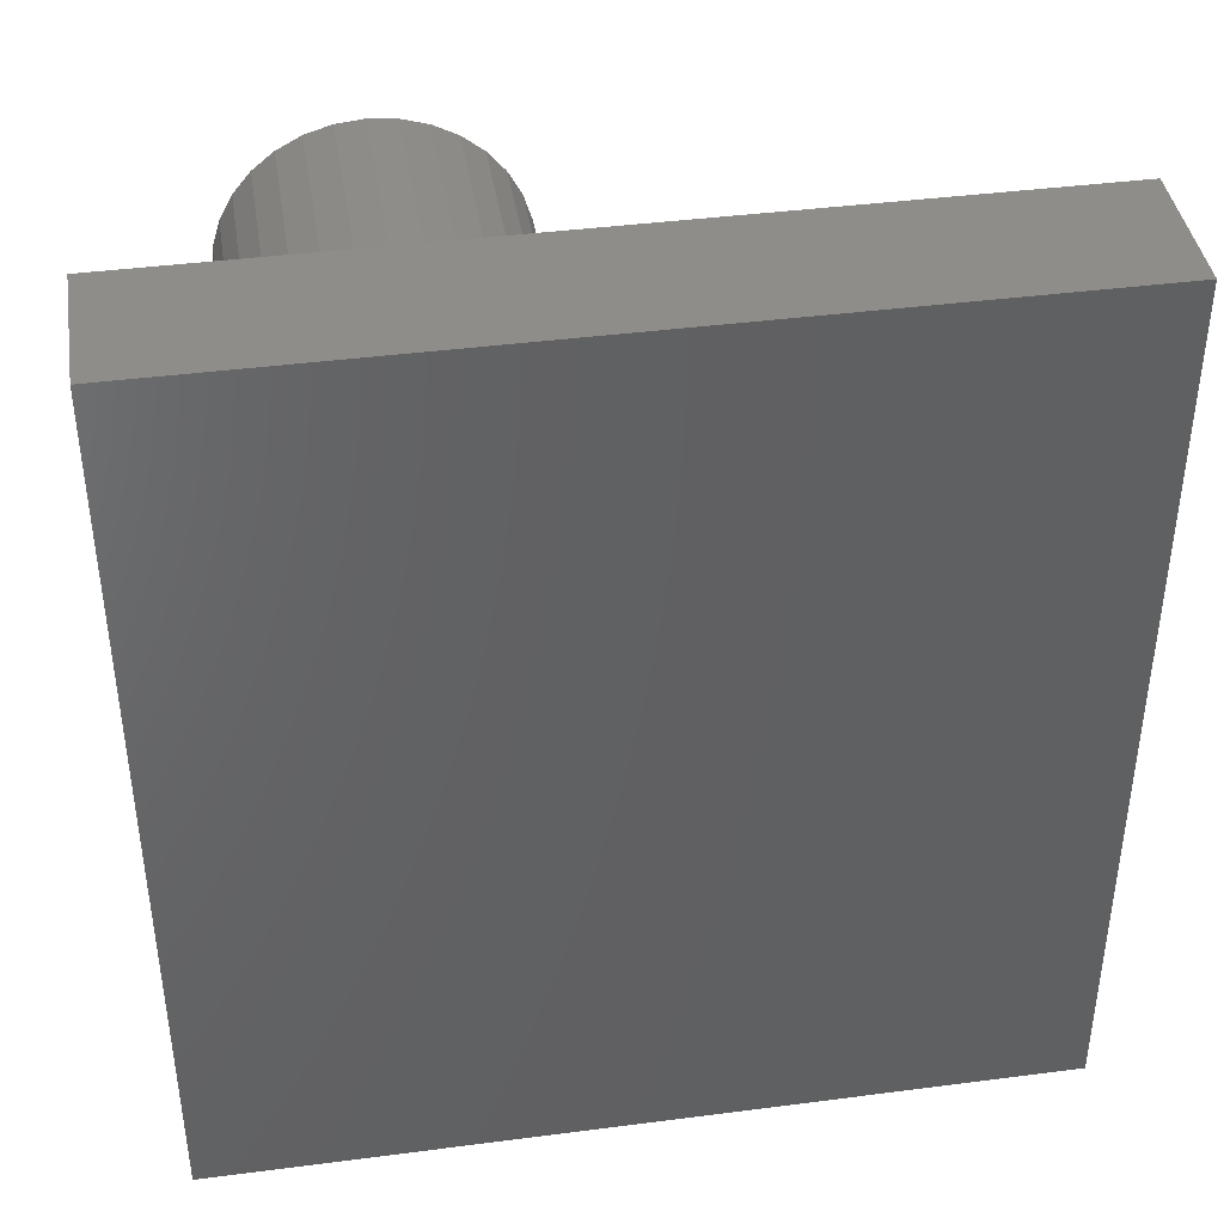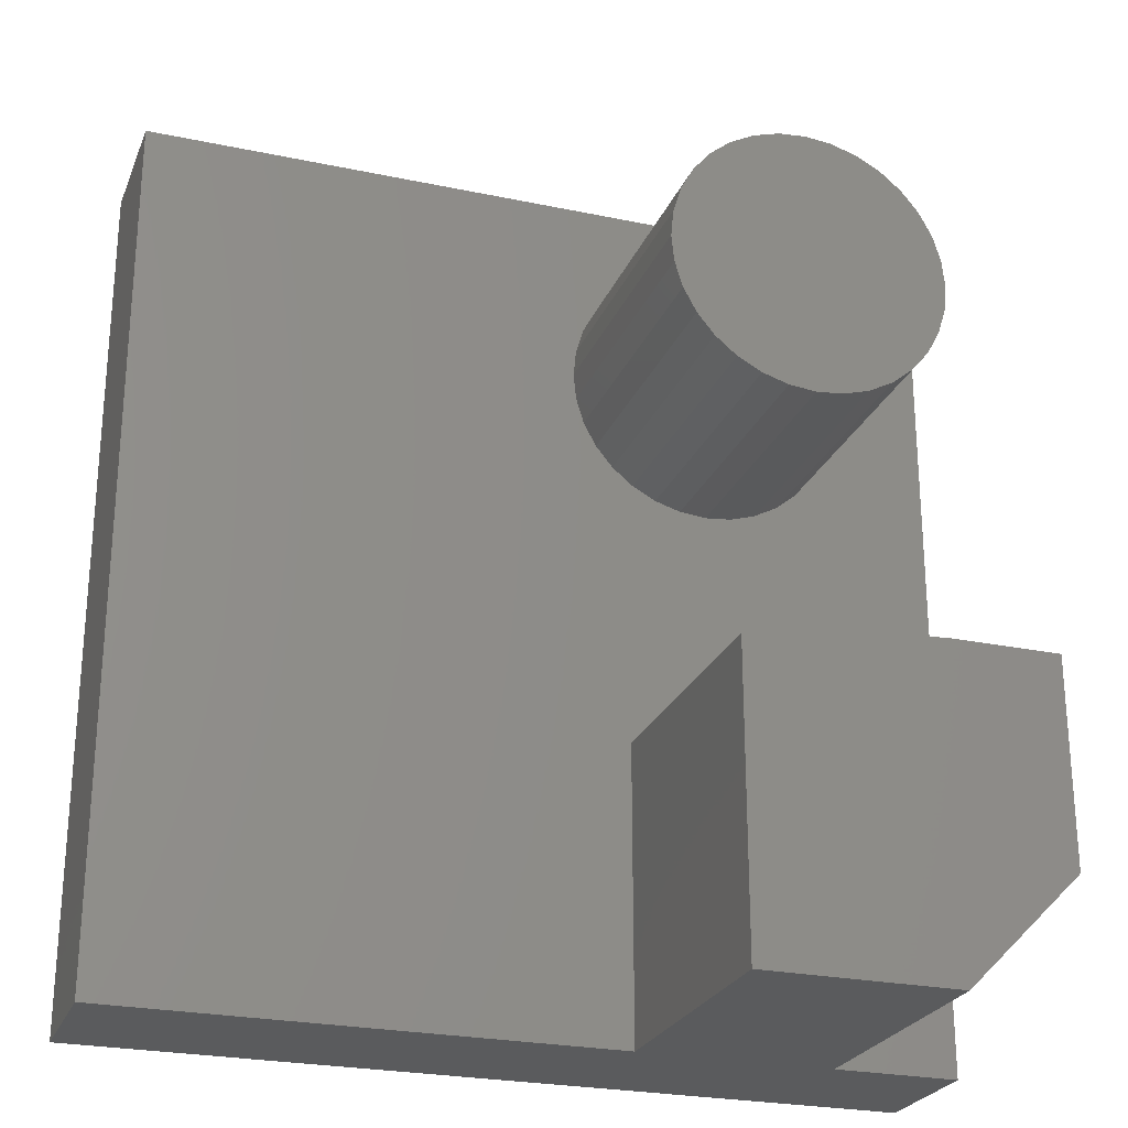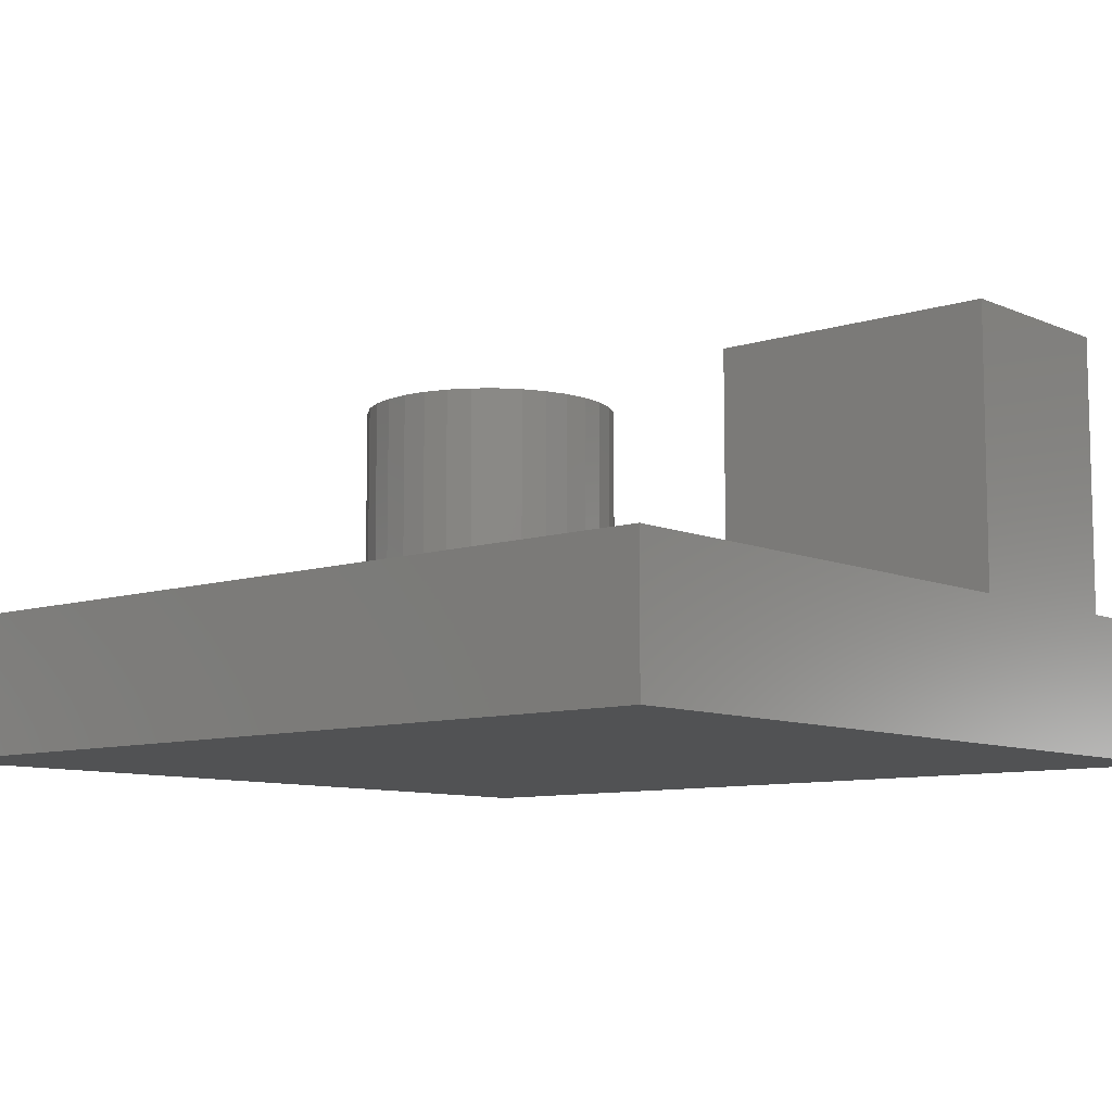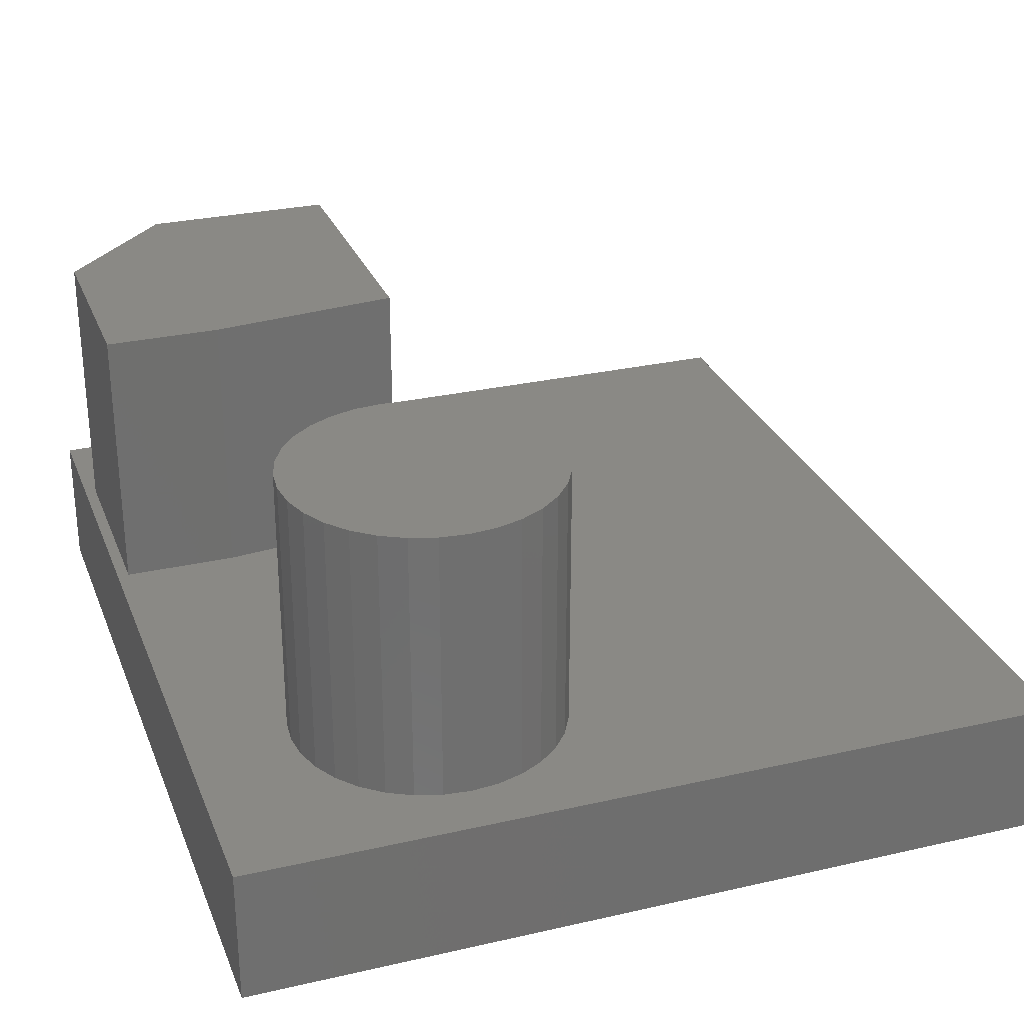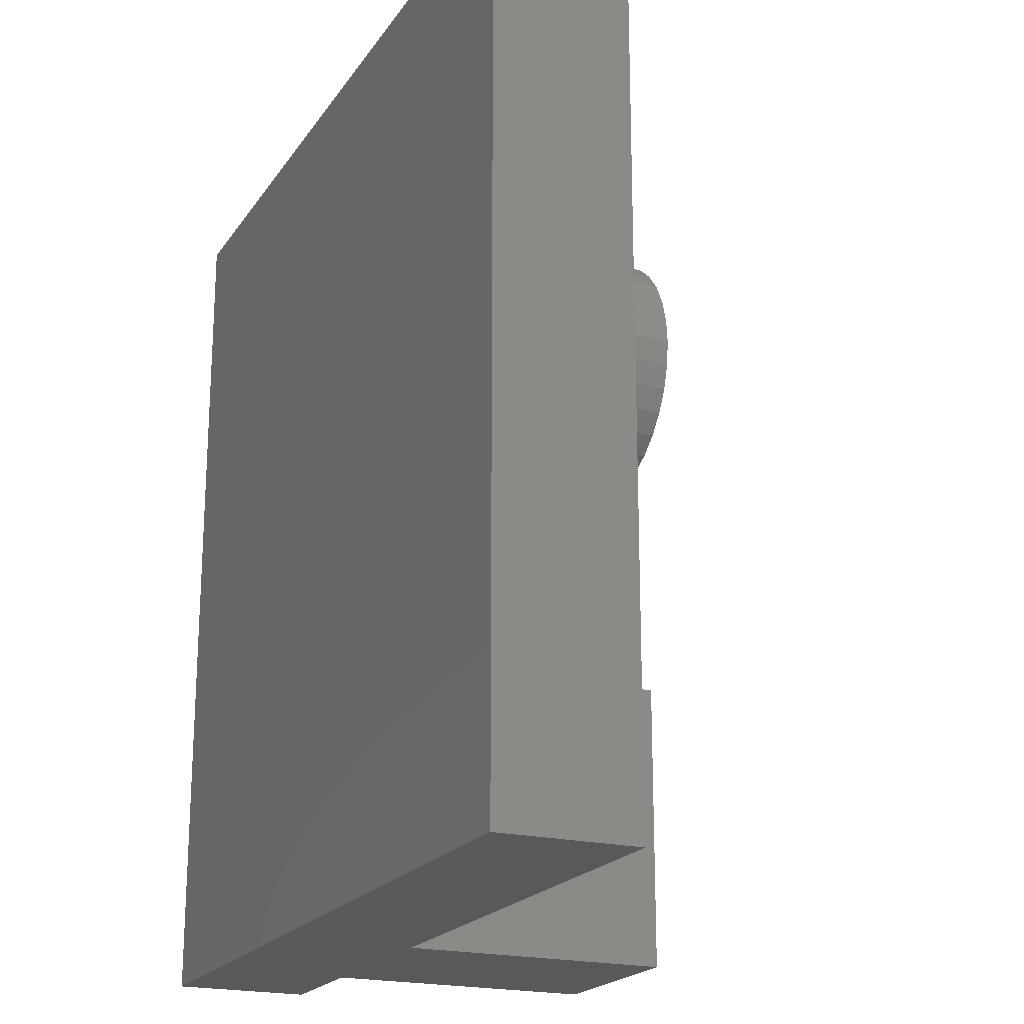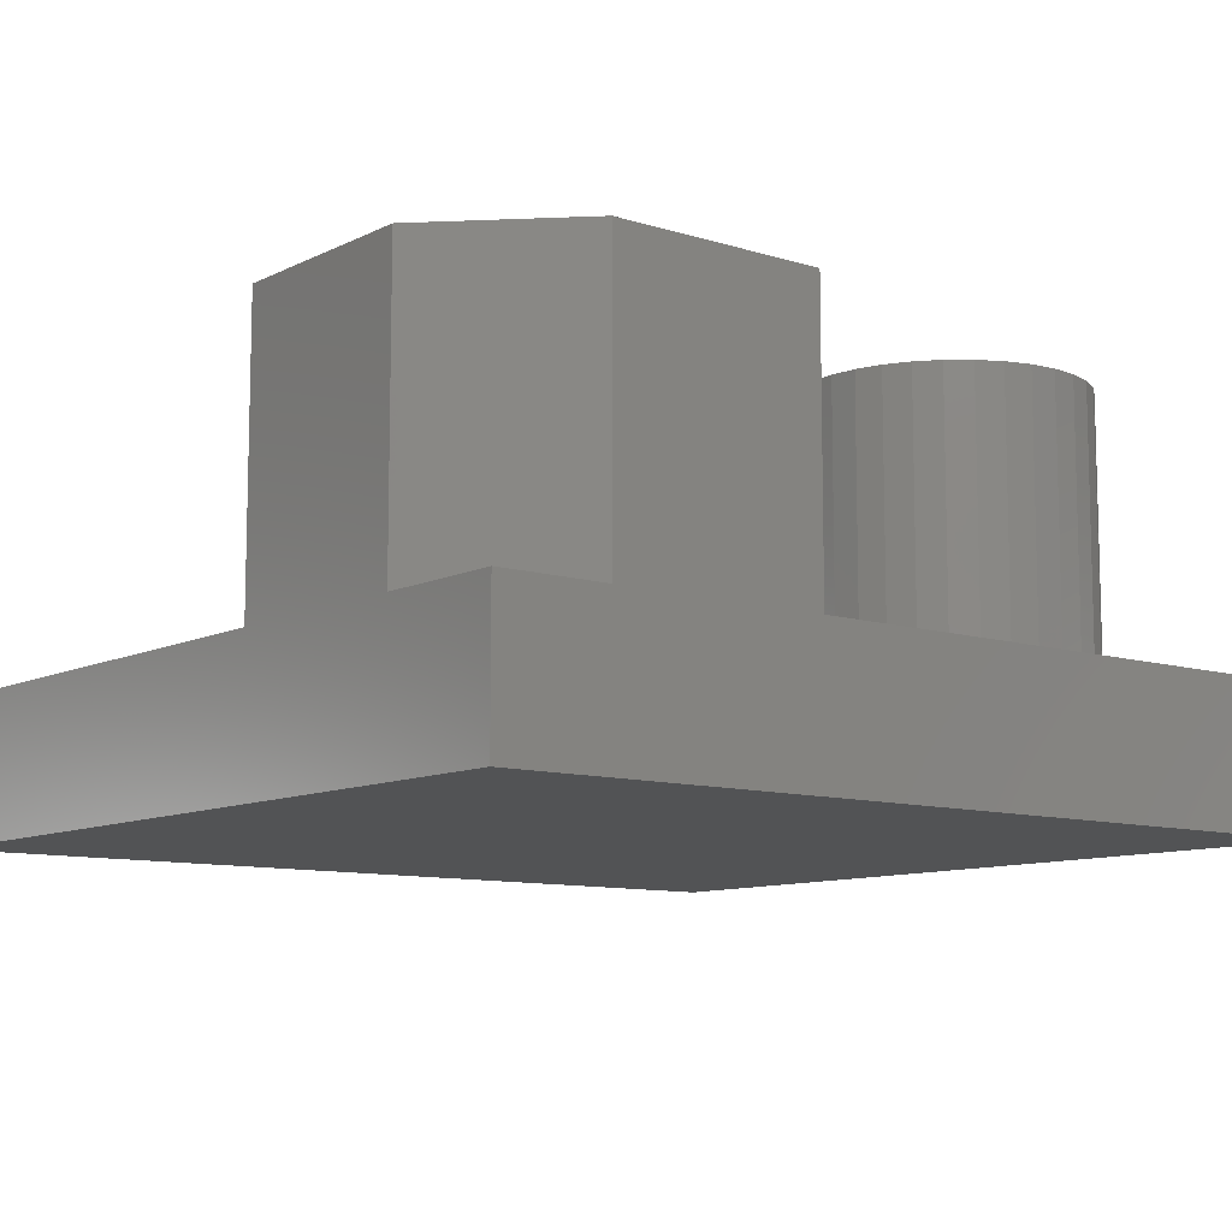
<metadata>
{"format":"stl","ext":"stl","renderer":"f3d","projection":"perspective","resolution":1024,"background":"white","views":[{"elev":40.9,"azim":171.0,"up":"+Y"},{"elev":-25.2,"azim":-18.8,"up":"+Y"},{"elev":-8.9,"azim":-49.1,"up":"+Z"},{"elev":28.5,"azim":161.0,"up":"+Z"},{"elev":-20.4,"azim":-114.4,"up":"+Y"},{"elev":-9.8,"azim":51.2,"up":"+Z"}]}
</metadata>
<code>
# stl→obj: 85 verts, 166 faces
v 0.1016 -0.5469 0.2812
v 0.3134 -0.5312 0.2812
v 0.2344 -0.5312 0.2812
v 0.3134 -0.6719 0.2812
v 0.1016 -0.75 0.2812
v 0.2353 -0.75 0.2812
v 0.1016 -0.5469 0.09375
v 0.1016 -0.75 0.09375
v 0.3134 -0.5312 0.09375
v 0.2344 -0.5312 0.09375
v 0.3214 -0.1484 0.09375
v -0.2422 -0.1484 0.09375
v 0.1388 -0.1883 0.09375
v 0.1572 -0.1865 0.09375
v 0.1757 -0.1883 0.09375
v 0.1935 -0.1937 0.09375
v 0.2099 -0.2025 0.09375
v 0.2242 -0.2143 0.09375
v 0.236 -0.2286 0.09375
v 0.2448 -0.245 0.09375
v 0.2502 -0.2628 0.09375
v 0.252 -0.2812 0.09375
v 0.2502 -0.2997 0.09375
v 0.2448 -0.3175 0.09375
v 0.3134 -0.6719 0.09375
v 0.2353 -0.75 0.09375
v 0.3134 -0.75 0.09375
v 0.3214 -0.75 0.09375
v 0.1572 -0.376 0.09375
v 0.1388 -0.3742 0.09375
v 0.121 -0.3688 0.09375
v 0.1046 -0.36 0.09375
v 0.09025 -0.3482 0.09375
v 0.07847 -0.3339 0.09375
v -0.2422 -0.75 0.09375
v 0.06971 -0.3175 0.09375
v 0.06432 -0.2997 0.09375
v 0.0625 -0.2812 0.09375
v 0.06432 -0.2628 0.09375
v 0.06971 -0.245 0.09375
v 0.07847 -0.2286 0.09375
v 0.09025 -0.2143 0.09375
v 0.1046 -0.2025 0.09375
v 0.121 -0.1937 0.09375
v 0.236 -0.3339 0.09375
v 0.2242 -0.3482 0.09375
v 0.2099 -0.36 0.09375
v 0.1935 -0.3688 0.09375
v 0.1757 -0.3742 0.09375
v 0.3214 -0.75 0
v -0.2422 -0.75 0
v -0.2422 -0.1484 0
v 0.3214 -0.1484 0
v 0.252 -0.2812 0.2812
v 0.2502 -0.2997 0.2812
v 0.2448 -0.3175 0.2812
v 0.236 -0.3339 0.2812
v 0.2242 -0.3482 0.2812
v 0.2099 -0.36 0.2812
v 0.1935 -0.3688 0.2812
v 0.1757 -0.3742 0.2812
v 0.1572 -0.376 0.2812
v 0.1388 -0.3742 0.2812
v 0.121 -0.3688 0.2812
v 0.1046 -0.36 0.2812
v 0.09025 -0.3482 0.2812
v 0.07847 -0.3339 0.2812
v 0.06971 -0.3175 0.2812
v 0.06432 -0.2997 0.2812
v 0.0625 -0.2812 0.2812
v 0.06432 -0.2628 0.2812
v 0.06971 -0.245 0.2812
v 0.07847 -0.2286 0.2812
v 0.09025 -0.2143 0.2812
v 0.1046 -0.2025 0.2812
v 0.121 -0.1937 0.2812
v 0.1388 -0.1883 0.2812
v 0.1572 -0.1865 0.2812
v 0.1757 -0.1883 0.2812
v 0.1935 -0.1937 0.2812
v 0.2099 -0.2025 0.2812
v 0.2242 -0.2143 0.2812
v 0.236 -0.2286 0.2812
v 0.2448 -0.245 0.2812
v 0.2502 -0.2628 0.2812
f 1 2 3
f 2 1 4
f 4 1 5
f 4 5 6
f 1 7 5
f 5 7 8
f 2 9 3
f 3 9 10
f 11 12 13
f 11 13 14
f 11 14 15
f 11 15 16
f 11 16 17
f 11 17 18
f 11 18 19
f 11 19 20
f 11 20 21
f 11 21 22
f 11 22 23
f 11 23 24
f 11 24 9
f 25 26 27
f 25 27 28
f 25 28 11
f 25 11 9
f 7 10 29
f 7 29 30
f 7 30 31
f 7 31 32
f 7 32 33
f 7 33 34
f 12 35 8
f 12 8 7
f 12 7 34
f 12 34 36
f 12 36 37
f 12 37 38
f 12 38 39
f 12 39 40
f 12 40 41
f 12 41 42
f 12 42 43
f 12 43 44
f 12 44 13
f 9 24 45
f 9 45 46
f 9 46 47
f 9 47 48
f 9 48 49
f 9 49 29
f 9 29 10
f 3 10 1
f 1 10 7
f 4 25 2
f 2 25 9
f 50 28 27
f 50 27 26
f 50 26 8
f 50 8 35
f 50 35 51
f 6 5 26
f 26 5 8
f 51 52 50
f 50 52 53
f 26 25 6
f 6 25 4
f 22 54 23
f 23 54 55
f 23 55 24
f 24 55 56
f 24 56 45
f 45 56 57
f 45 57 46
f 46 57 58
f 46 58 47
f 47 58 59
f 47 59 48
f 48 59 60
f 48 60 49
f 49 60 61
f 49 61 29
f 29 61 62
f 29 62 30
f 30 62 63
f 30 63 31
f 31 63 64
f 31 64 32
f 32 64 65
f 32 65 33
f 33 65 66
f 33 66 34
f 34 66 67
f 34 67 36
f 36 67 68
f 36 68 37
f 37 68 69
f 37 69 38
f 38 69 70
f 38 70 39
f 39 70 71
f 39 71 40
f 40 71 72
f 40 72 41
f 41 72 73
f 41 73 42
f 42 73 74
f 42 74 43
f 43 74 75
f 43 75 44
f 44 75 76
f 44 76 13
f 13 76 77
f 13 77 14
f 14 77 78
f 14 78 15
f 15 78 79
f 15 79 16
f 16 79 80
f 16 80 17
f 17 80 81
f 17 81 18
f 18 81 82
f 18 82 19
f 19 82 83
f 19 83 20
f 20 83 84
f 20 84 21
f 21 84 85
f 21 85 22
f 22 85 54
f 77 79 78
f 79 77 76
f 79 76 80
f 80 76 75
f 80 75 81
f 59 64 60
f 60 64 63
f 60 63 61
f 61 63 62
f 81 75 82
f 82 75 74
f 82 74 83
f 83 74 73
f 83 73 84
f 84 73 72
f 84 72 85
f 85 72 71
f 85 71 54
f 54 71 70
f 54 70 55
f 55 70 69
f 55 69 56
f 56 69 68
f 56 68 57
f 57 68 67
f 57 67 58
f 58 67 66
f 58 66 59
f 59 66 65
f 59 65 64
f 12 52 35
f 35 52 51
f 11 53 12
f 12 53 52
f 28 50 11
f 11 50 53

</code>
